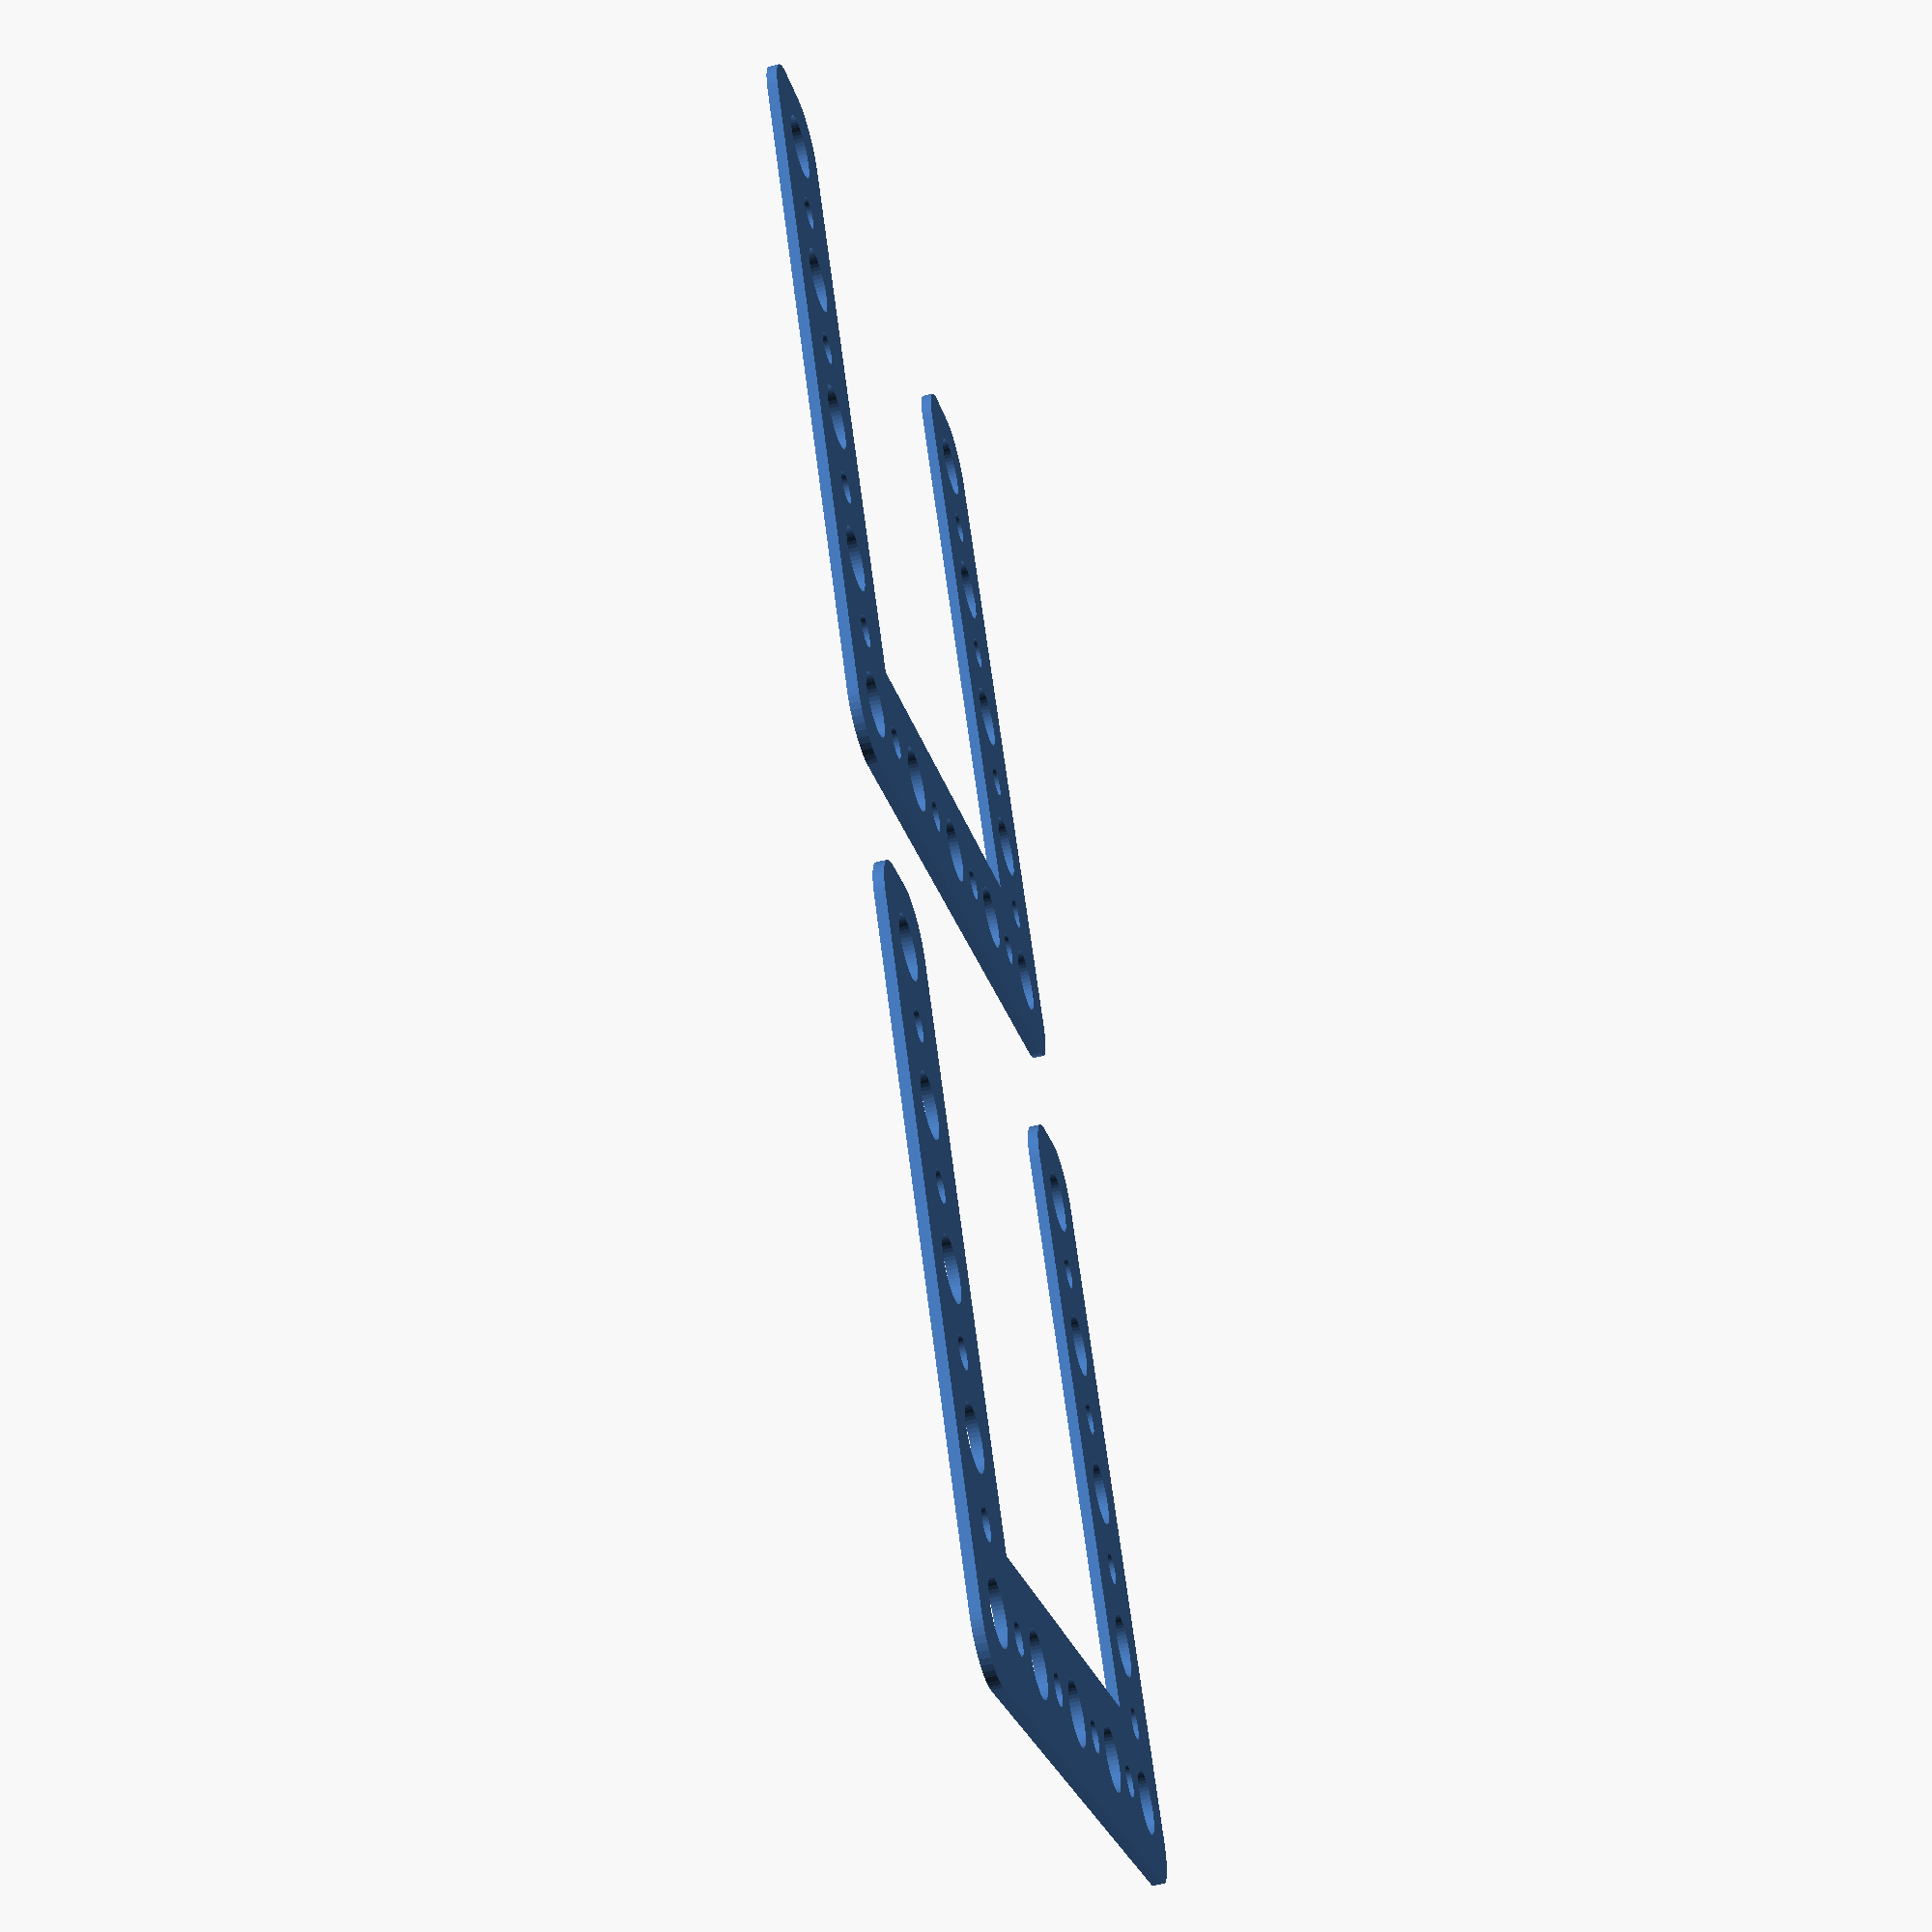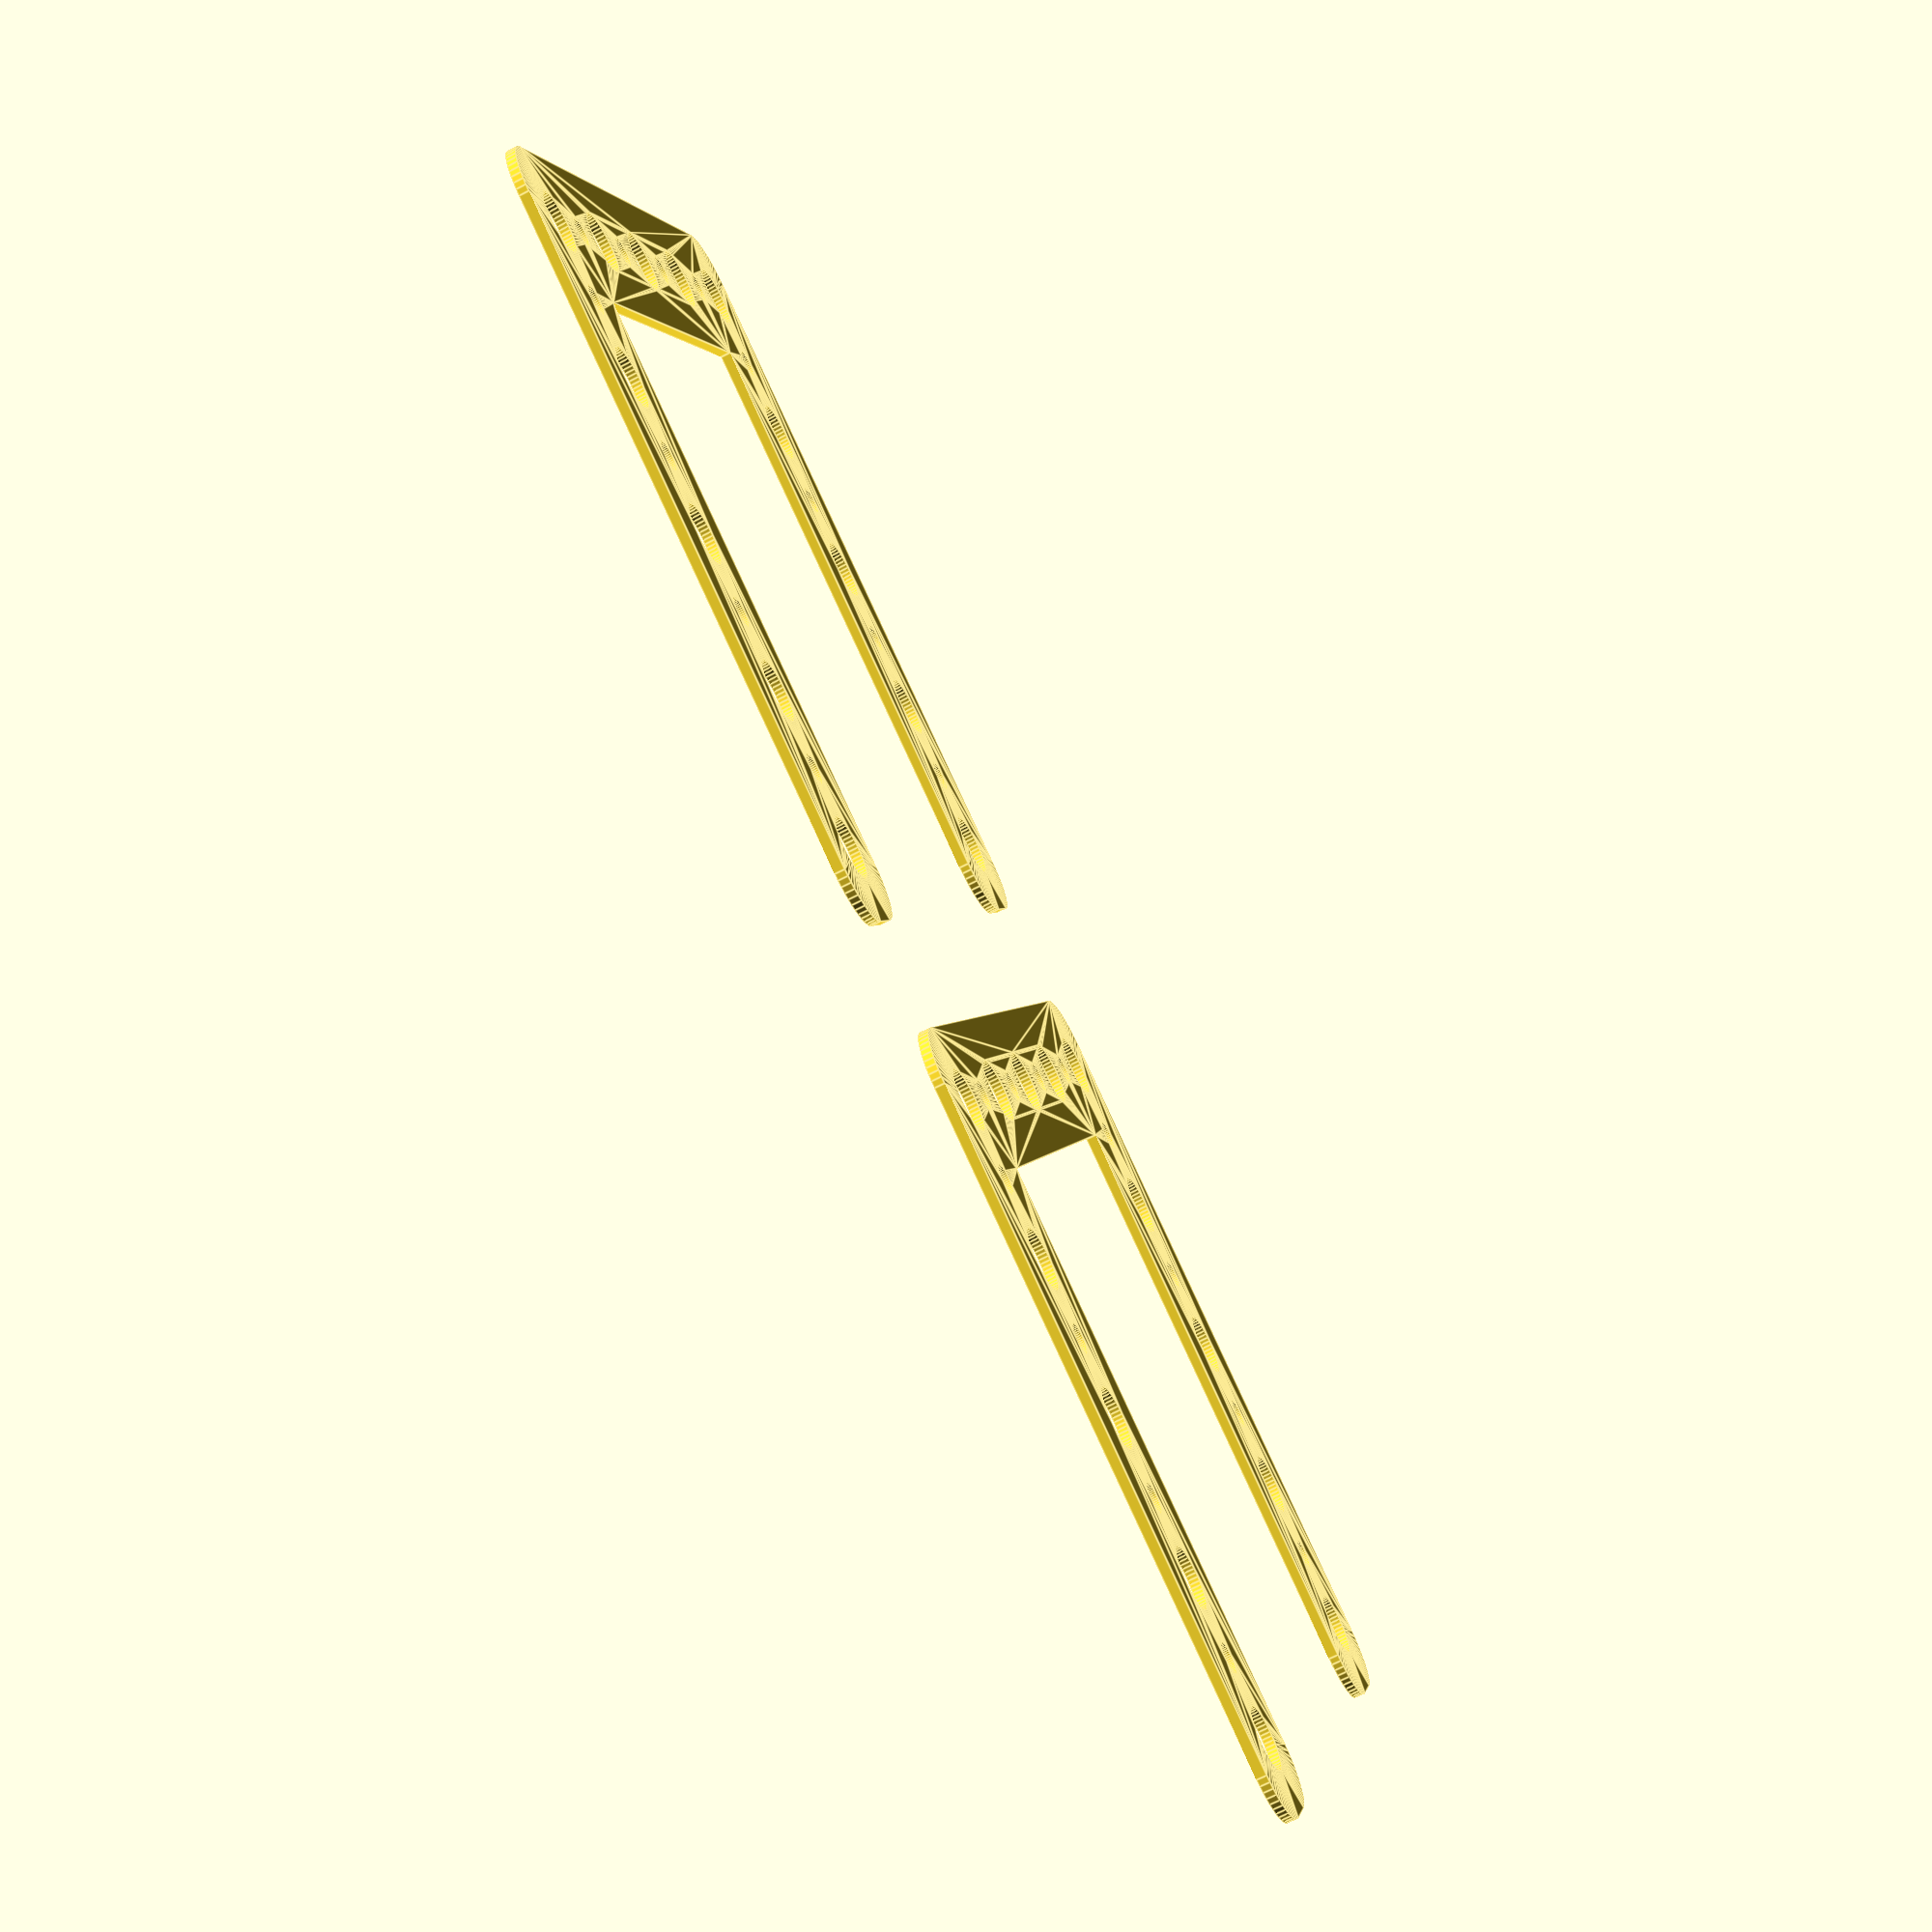
<openscad>
$fn = 50;


union() {
	translate(v = [0, 0, 0]) {
		projection() {
			intersection() {
				translate(v = [-500, -500, -4.5000000000]) {
					cube(size = [1000, 1000, 0.1000000000]);
				}
				difference() {
					union() {
						*color(alpha = 1.0000000000, c = "gray") {
							translate(v = [0, 7, 0]) {
								linear_extrude(height = 1) {
									text(font = "Arial:style=Bold", halign = "center", size = 4.5000000000, text = "COMMENT plate main", valign = "center");
								}
							}
						}
						hull() {
							translate(v = [-32.0000000000, 2.0000000000, 0]) {
								cylinder(h = 12, r = 5);
							}
							translate(v = [32.0000000000, 2.0000000000, 0]) {
								cylinder(h = 12, r = 5);
							}
							translate(v = [-32.0000000000, -2.0000000000, 0]) {
								cylinder(h = 12, r = 5);
							}
							translate(v = [32.0000000000, -2.0000000000, 0]) {
								cylinder(h = 12, r = 5);
							}
						}
						*color(alpha = 1.0000000000, c = "gray") {
							translate(v = [0, 7, 0]) {
								linear_extrude(height = 1) {
									text(font = "Arial:style=Bold", halign = "center", size = 4.5000000000, text = "COMMENT plate main", valign = "center");
								}
							}
						}
						translate(v = [-30.0000000000, 30.0000000000, 0]) {
							hull() {
								translate(v = [-2.0000000000, 32.0000000000, 0]) {
									cylinder(h = 12, r = 5);
								}
								translate(v = [2.0000000000, 32.0000000000, 0]) {
									cylinder(h = 12, r = 5);
								}
								translate(v = [-2.0000000000, -32.0000000000, 0]) {
									cylinder(h = 12, r = 5);
								}
								translate(v = [2.0000000000, -32.0000000000, 0]) {
									cylinder(h = 12, r = 5);
								}
							}
						}
						*color(alpha = 1.0000000000, c = "gray") {
							translate(v = [0, 7, 0]) {
								linear_extrude(height = 1) {
									text(font = "Arial:style=Bold", halign = "center", size = 4.5000000000, text = "COMMENT plate main", valign = "center");
								}
							}
						}
						translate(v = [30.0000000000, 0, 0]) {
							cylinder(h = 12, r = 7.0000000000);
						}
						*color(alpha = 1.0000000000, c = "gray") {
							translate(v = [0, 7, 0]) {
								linear_extrude(height = 1) {
									text(font = "Arial:style=Bold", halign = "center", size = 4.5000000000, text = "COMMENT plate main", valign = "center");
								}
							}
						}
						translate(v = [30.0000000000, 30.0000000000, 0]) {
							hull() {
								translate(v = [-2.0000000000, 32.0000000000, 0]) {
									cylinder(h = 12, r = 5);
								}
								translate(v = [2.0000000000, 32.0000000000, 0]) {
									cylinder(h = 12, r = 5);
								}
								translate(v = [-2.0000000000, -32.0000000000, 0]) {
									cylinder(h = 12, r = 5);
								}
								translate(v = [2.0000000000, -32.0000000000, 0]) {
									cylinder(h = 12, r = 5);
								}
							}
						}
					}
					union() {
						*color(alpha = 1.0000000000, c = "gray") {
							translate(v = [0, 7, 0]) {
								linear_extrude(height = 1) {
									text(font = "Arial:style=Bold", halign = "center", size = 4.5000000000, text = "COMMENT holes main", valign = "center");
								}
							}
						}
						translate(v = [-30.0000000000, 0.0000000000, 0]) {
							translate(v = [0, 0, -100]) {
								cylinder(h = 200, r = 3.0000000000);
							}
						}
						translate(v = [-15.0000000000, 0.0000000000, 0]) {
							translate(v = [0, 0, -100]) {
								cylinder(h = 200, r = 3.0000000000);
							}
						}
						translate(v = [0, 0, -100]) {
							cylinder(h = 200, r = 3.0000000000);
						}
						translate(v = [15.0000000000, 0.0000000000, 0]) {
							translate(v = [0, 0, -100]) {
								cylinder(h = 200, r = 3.0000000000);
							}
						}
						translate(v = [30.0000000000, 0.0000000000, 0]) {
							translate(v = [0, 0, -100]) {
								cylinder(h = 200, r = 3.0000000000);
							}
						}
						translate(v = [-30.0000000000, 0.0000000000, 0]) {
							translate(v = [0, 0, -100]) {
								cylinder(h = 200, r = 1.5000000000);
							}
						}
						translate(v = [-22.5000000000, 0.0000000000, 0]) {
							translate(v = [0, 0, -100]) {
								cylinder(h = 200, r = 1.5000000000);
							}
						}
						translate(v = [-15.0000000000, 0.0000000000, 0]) {
							translate(v = [0, 0, -100]) {
								cylinder(h = 200, r = 1.5000000000);
							}
						}
						translate(v = [-7.5000000000, 0.0000000000, 0]) {
							translate(v = [0, 0, -100]) {
								cylinder(h = 200, r = 1.5000000000);
							}
						}
						translate(v = [0, 0, -100]) {
							cylinder(h = 200, r = 1.5000000000);
						}
						translate(v = [7.5000000000, 0.0000000000, 0]) {
							translate(v = [0, 0, -100]) {
								cylinder(h = 200, r = 1.5000000000);
							}
						}
						translate(v = [15.0000000000, 0.0000000000, 0]) {
							translate(v = [0, 0, -100]) {
								cylinder(h = 200, r = 1.5000000000);
							}
						}
						translate(v = [22.5000000000, 0.0000000000, 0]) {
							translate(v = [0, 0, -100]) {
								cylinder(h = 200, r = 1.5000000000);
							}
						}
						translate(v = [30.0000000000, 0.0000000000, 0]) {
							translate(v = [0, 0, -100]) {
								cylinder(h = 200, r = 1.5000000000);
							}
						}
						*color(alpha = 1.0000000000, c = "gray") {
							translate(v = [0, 7, 0]) {
								linear_extrude(height = 1) {
									text(font = "Arial:style=Bold", halign = "center", size = 4.5000000000, text = "COMMENT holes main", valign = "center");
								}
							}
						}
						translate(v = [-30.0000000000, 0.0000000000, 0]) {
							translate(v = [0, 0, -100]) {
								cylinder(h = 200, r = 3.0000000000);
							}
						}
						translate(v = [-30.0000000000, 15.0000000000, 0]) {
							translate(v = [0, 0, -100]) {
								cylinder(h = 200, r = 3.0000000000);
							}
						}
						translate(v = [-30.0000000000, 30.0000000000, 0]) {
							translate(v = [0, 0, -100]) {
								cylinder(h = 200, r = 3.0000000000);
							}
						}
						translate(v = [-30.0000000000, 45.0000000000, 0]) {
							translate(v = [0, 0, -100]) {
								cylinder(h = 200, r = 3.0000000000);
							}
						}
						translate(v = [-30.0000000000, 60.0000000000, 0]) {
							translate(v = [0, 0, -100]) {
								cylinder(h = 200, r = 3.0000000000);
							}
						}
						translate(v = [-30.0000000000, 0.0000000000, 0]) {
							translate(v = [0, 0, -100]) {
								cylinder(h = 200, r = 1.5000000000);
							}
						}
						translate(v = [-30.0000000000, 7.5000000000, 0]) {
							translate(v = [0, 0, -100]) {
								cylinder(h = 200, r = 1.5000000000);
							}
						}
						translate(v = [-30.0000000000, 15.0000000000, 0]) {
							translate(v = [0, 0, -100]) {
								cylinder(h = 200, r = 1.5000000000);
							}
						}
						translate(v = [-30.0000000000, 22.5000000000, 0]) {
							translate(v = [0, 0, -100]) {
								cylinder(h = 200, r = 1.5000000000);
							}
						}
						translate(v = [-30.0000000000, 30.0000000000, 0]) {
							translate(v = [0, 0, -100]) {
								cylinder(h = 200, r = 1.5000000000);
							}
						}
						translate(v = [-30.0000000000, 37.5000000000, 0]) {
							translate(v = [0, 0, -100]) {
								cylinder(h = 200, r = 1.5000000000);
							}
						}
						translate(v = [-30.0000000000, 45.0000000000, 0]) {
							translate(v = [0, 0, -100]) {
								cylinder(h = 200, r = 1.5000000000);
							}
						}
						translate(v = [-30.0000000000, 52.5000000000, 0]) {
							translate(v = [0, 0, -100]) {
								cylinder(h = 200, r = 1.5000000000);
							}
						}
						translate(v = [-30.0000000000, 60.0000000000, 0]) {
							translate(v = [0, 0, -100]) {
								cylinder(h = 200, r = 1.5000000000);
							}
						}
						*color(alpha = 1.0000000000, c = "gray") {
							translate(v = [0, 7, 0]) {
								linear_extrude(height = 1) {
									text(font = "Arial:style=Bold", halign = "center", size = 4.5000000000, text = "COMMENT holes main", valign = "center");
								}
							}
						}
						translate(v = [30.0000000000, 0.0000000000, 0]) {
							translate(v = [0, 0, -100]) {
								cylinder(h = 200, r = 3.0000000000);
							}
						}
						translate(v = [30.0000000000, 0.0000000000, 0]) {
							translate(v = [0, 0, -100]) {
								cylinder(h = 200, r = 1.5000000000);
							}
						}
						*color(alpha = 1.0000000000, c = "gray") {
							translate(v = [0, 7, 0]) {
								linear_extrude(height = 1) {
									text(font = "Arial:style=Bold", halign = "center", size = 4.5000000000, text = "COMMENT holes main", valign = "center");
								}
							}
						}
						translate(v = [30.0000000000, 0.0000000000, 0]) {
							translate(v = [0, 0, -100]) {
								cylinder(h = 200, r = 3.0000000000);
							}
						}
						translate(v = [30.0000000000, 15.0000000000, 0]) {
							translate(v = [0, 0, -100]) {
								cylinder(h = 200, r = 3.0000000000);
							}
						}
						translate(v = [30.0000000000, 30.0000000000, 0]) {
							translate(v = [0, 0, -100]) {
								cylinder(h = 200, r = 3.0000000000);
							}
						}
						translate(v = [30.0000000000, 45.0000000000, 0]) {
							translate(v = [0, 0, -100]) {
								cylinder(h = 200, r = 3.0000000000);
							}
						}
						translate(v = [30.0000000000, 60.0000000000, 0]) {
							translate(v = [0, 0, -100]) {
								cylinder(h = 200, r = 3.0000000000);
							}
						}
						translate(v = [30.0000000000, 0.0000000000, 0]) {
							translate(v = [0, 0, -100]) {
								cylinder(h = 200, r = 1.5000000000);
							}
						}
						translate(v = [30.0000000000, 7.5000000000, 0]) {
							translate(v = [0, 0, -100]) {
								cylinder(h = 200, r = 1.5000000000);
							}
						}
						translate(v = [30.0000000000, 15.0000000000, 0]) {
							translate(v = [0, 0, -100]) {
								cylinder(h = 200, r = 1.5000000000);
							}
						}
						translate(v = [30.0000000000, 22.5000000000, 0]) {
							translate(v = [0, 0, -100]) {
								cylinder(h = 200, r = 1.5000000000);
							}
						}
						translate(v = [30.0000000000, 30.0000000000, 0]) {
							translate(v = [0, 0, -100]) {
								cylinder(h = 200, r = 1.5000000000);
							}
						}
						translate(v = [30.0000000000, 37.5000000000, 0]) {
							translate(v = [0, 0, -100]) {
								cylinder(h = 200, r = 1.5000000000);
							}
						}
						translate(v = [30.0000000000, 45.0000000000, 0]) {
							translate(v = [0, 0, -100]) {
								cylinder(h = 200, r = 1.5000000000);
							}
						}
						translate(v = [30.0000000000, 52.5000000000, 0]) {
							translate(v = [0, 0, -100]) {
								cylinder(h = 200, r = 1.5000000000);
							}
						}
						translate(v = [30.0000000000, 60.0000000000, 0]) {
							translate(v = [0, 0, -100]) {
								cylinder(h = 200, r = 1.5000000000);
							}
						}
					}
				}
			}
		}
	}
	translate(v = [0, 84, 0]) {
		projection() {
			intersection() {
				translate(v = [-500, -500, -1.5000000000]) {
					cube(size = [1000, 1000, 0.1000000000]);
				}
				difference() {
					union() {
						*color(alpha = 1.0000000000, c = "gray") {
							translate(v = [0, 7, 0]) {
								linear_extrude(height = 1) {
									text(font = "Arial:style=Bold", halign = "center", size = 4.5000000000, text = "COMMENT plate main", valign = "center");
								}
							}
						}
						hull() {
							translate(v = [-32.0000000000, 2.0000000000, 0]) {
								cylinder(h = 12, r = 5);
							}
							translate(v = [32.0000000000, 2.0000000000, 0]) {
								cylinder(h = 12, r = 5);
							}
							translate(v = [-32.0000000000, -2.0000000000, 0]) {
								cylinder(h = 12, r = 5);
							}
							translate(v = [32.0000000000, -2.0000000000, 0]) {
								cylinder(h = 12, r = 5);
							}
						}
						*color(alpha = 1.0000000000, c = "gray") {
							translate(v = [0, 7, 0]) {
								linear_extrude(height = 1) {
									text(font = "Arial:style=Bold", halign = "center", size = 4.5000000000, text = "COMMENT plate main", valign = "center");
								}
							}
						}
						translate(v = [-30.0000000000, 30.0000000000, 0]) {
							hull() {
								translate(v = [-2.0000000000, 32.0000000000, 0]) {
									cylinder(h = 12, r = 5);
								}
								translate(v = [2.0000000000, 32.0000000000, 0]) {
									cylinder(h = 12, r = 5);
								}
								translate(v = [-2.0000000000, -32.0000000000, 0]) {
									cylinder(h = 12, r = 5);
								}
								translate(v = [2.0000000000, -32.0000000000, 0]) {
									cylinder(h = 12, r = 5);
								}
							}
						}
						*color(alpha = 1.0000000000, c = "gray") {
							translate(v = [0, 7, 0]) {
								linear_extrude(height = 1) {
									text(font = "Arial:style=Bold", halign = "center", size = 4.5000000000, text = "COMMENT plate main", valign = "center");
								}
							}
						}
						translate(v = [30.0000000000, 0, 0]) {
							cylinder(h = 12, r = 7.0000000000);
						}
						*color(alpha = 1.0000000000, c = "gray") {
							translate(v = [0, 7, 0]) {
								linear_extrude(height = 1) {
									text(font = "Arial:style=Bold", halign = "center", size = 4.5000000000, text = "COMMENT plate main", valign = "center");
								}
							}
						}
						translate(v = [30.0000000000, 30.0000000000, 0]) {
							hull() {
								translate(v = [-2.0000000000, 32.0000000000, 0]) {
									cylinder(h = 12, r = 5);
								}
								translate(v = [2.0000000000, 32.0000000000, 0]) {
									cylinder(h = 12, r = 5);
								}
								translate(v = [-2.0000000000, -32.0000000000, 0]) {
									cylinder(h = 12, r = 5);
								}
								translate(v = [2.0000000000, -32.0000000000, 0]) {
									cylinder(h = 12, r = 5);
								}
							}
						}
					}
					union() {
						*color(alpha = 1.0000000000, c = "gray") {
							translate(v = [0, 7, 0]) {
								linear_extrude(height = 1) {
									text(font = "Arial:style=Bold", halign = "center", size = 4.5000000000, text = "COMMENT holes main", valign = "center");
								}
							}
						}
						translate(v = [-30.0000000000, 0.0000000000, 0]) {
							translate(v = [0, 0, -100]) {
								cylinder(h = 200, r = 3.0000000000);
							}
						}
						translate(v = [-15.0000000000, 0.0000000000, 0]) {
							translate(v = [0, 0, -100]) {
								cylinder(h = 200, r = 3.0000000000);
							}
						}
						translate(v = [0, 0, -100]) {
							cylinder(h = 200, r = 3.0000000000);
						}
						translate(v = [15.0000000000, 0.0000000000, 0]) {
							translate(v = [0, 0, -100]) {
								cylinder(h = 200, r = 3.0000000000);
							}
						}
						translate(v = [30.0000000000, 0.0000000000, 0]) {
							translate(v = [0, 0, -100]) {
								cylinder(h = 200, r = 3.0000000000);
							}
						}
						translate(v = [-30.0000000000, 0.0000000000, 0]) {
							translate(v = [0, 0, -100]) {
								cylinder(h = 200, r = 1.5000000000);
							}
						}
						translate(v = [-22.5000000000, 0.0000000000, 0]) {
							translate(v = [0, 0, -100]) {
								cylinder(h = 200, r = 1.5000000000);
							}
						}
						translate(v = [-15.0000000000, 0.0000000000, 0]) {
							translate(v = [0, 0, -100]) {
								cylinder(h = 200, r = 1.5000000000);
							}
						}
						translate(v = [-7.5000000000, 0.0000000000, 0]) {
							translate(v = [0, 0, -100]) {
								cylinder(h = 200, r = 1.5000000000);
							}
						}
						translate(v = [0, 0, -100]) {
							cylinder(h = 200, r = 1.5000000000);
						}
						translate(v = [7.5000000000, 0.0000000000, 0]) {
							translate(v = [0, 0, -100]) {
								cylinder(h = 200, r = 1.5000000000);
							}
						}
						translate(v = [15.0000000000, 0.0000000000, 0]) {
							translate(v = [0, 0, -100]) {
								cylinder(h = 200, r = 1.5000000000);
							}
						}
						translate(v = [22.5000000000, 0.0000000000, 0]) {
							translate(v = [0, 0, -100]) {
								cylinder(h = 200, r = 1.5000000000);
							}
						}
						translate(v = [30.0000000000, 0.0000000000, 0]) {
							translate(v = [0, 0, -100]) {
								cylinder(h = 200, r = 1.5000000000);
							}
						}
						*color(alpha = 1.0000000000, c = "gray") {
							translate(v = [0, 7, 0]) {
								linear_extrude(height = 1) {
									text(font = "Arial:style=Bold", halign = "center", size = 4.5000000000, text = "COMMENT holes main", valign = "center");
								}
							}
						}
						translate(v = [-30.0000000000, 0.0000000000, 0]) {
							translate(v = [0, 0, -100]) {
								cylinder(h = 200, r = 3.0000000000);
							}
						}
						translate(v = [-30.0000000000, 15.0000000000, 0]) {
							translate(v = [0, 0, -100]) {
								cylinder(h = 200, r = 3.0000000000);
							}
						}
						translate(v = [-30.0000000000, 30.0000000000, 0]) {
							translate(v = [0, 0, -100]) {
								cylinder(h = 200, r = 3.0000000000);
							}
						}
						translate(v = [-30.0000000000, 45.0000000000, 0]) {
							translate(v = [0, 0, -100]) {
								cylinder(h = 200, r = 3.0000000000);
							}
						}
						translate(v = [-30.0000000000, 60.0000000000, 0]) {
							translate(v = [0, 0, -100]) {
								cylinder(h = 200, r = 3.0000000000);
							}
						}
						translate(v = [-30.0000000000, 0.0000000000, 0]) {
							translate(v = [0, 0, -100]) {
								cylinder(h = 200, r = 1.5000000000);
							}
						}
						translate(v = [-30.0000000000, 7.5000000000, 0]) {
							translate(v = [0, 0, -100]) {
								cylinder(h = 200, r = 1.5000000000);
							}
						}
						translate(v = [-30.0000000000, 15.0000000000, 0]) {
							translate(v = [0, 0, -100]) {
								cylinder(h = 200, r = 1.5000000000);
							}
						}
						translate(v = [-30.0000000000, 22.5000000000, 0]) {
							translate(v = [0, 0, -100]) {
								cylinder(h = 200, r = 1.5000000000);
							}
						}
						translate(v = [-30.0000000000, 30.0000000000, 0]) {
							translate(v = [0, 0, -100]) {
								cylinder(h = 200, r = 1.5000000000);
							}
						}
						translate(v = [-30.0000000000, 37.5000000000, 0]) {
							translate(v = [0, 0, -100]) {
								cylinder(h = 200, r = 1.5000000000);
							}
						}
						translate(v = [-30.0000000000, 45.0000000000, 0]) {
							translate(v = [0, 0, -100]) {
								cylinder(h = 200, r = 1.5000000000);
							}
						}
						translate(v = [-30.0000000000, 52.5000000000, 0]) {
							translate(v = [0, 0, -100]) {
								cylinder(h = 200, r = 1.5000000000);
							}
						}
						translate(v = [-30.0000000000, 60.0000000000, 0]) {
							translate(v = [0, 0, -100]) {
								cylinder(h = 200, r = 1.5000000000);
							}
						}
						*color(alpha = 1.0000000000, c = "gray") {
							translate(v = [0, 7, 0]) {
								linear_extrude(height = 1) {
									text(font = "Arial:style=Bold", halign = "center", size = 4.5000000000, text = "COMMENT holes main", valign = "center");
								}
							}
						}
						translate(v = [30.0000000000, 0.0000000000, 0]) {
							translate(v = [0, 0, -100]) {
								cylinder(h = 200, r = 3.0000000000);
							}
						}
						translate(v = [30.0000000000, 0.0000000000, 0]) {
							translate(v = [0, 0, -100]) {
								cylinder(h = 200, r = 1.5000000000);
							}
						}
						*color(alpha = 1.0000000000, c = "gray") {
							translate(v = [0, 7, 0]) {
								linear_extrude(height = 1) {
									text(font = "Arial:style=Bold", halign = "center", size = 4.5000000000, text = "COMMENT holes main", valign = "center");
								}
							}
						}
						translate(v = [30.0000000000, 0.0000000000, 0]) {
							translate(v = [0, 0, -100]) {
								cylinder(h = 200, r = 3.0000000000);
							}
						}
						translate(v = [30.0000000000, 15.0000000000, 0]) {
							translate(v = [0, 0, -100]) {
								cylinder(h = 200, r = 3.0000000000);
							}
						}
						translate(v = [30.0000000000, 30.0000000000, 0]) {
							translate(v = [0, 0, -100]) {
								cylinder(h = 200, r = 3.0000000000);
							}
						}
						translate(v = [30.0000000000, 45.0000000000, 0]) {
							translate(v = [0, 0, -100]) {
								cylinder(h = 200, r = 3.0000000000);
							}
						}
						translate(v = [30.0000000000, 60.0000000000, 0]) {
							translate(v = [0, 0, -100]) {
								cylinder(h = 200, r = 3.0000000000);
							}
						}
						translate(v = [30.0000000000, 0.0000000000, 0]) {
							translate(v = [0, 0, -100]) {
								cylinder(h = 200, r = 1.5000000000);
							}
						}
						translate(v = [30.0000000000, 7.5000000000, 0]) {
							translate(v = [0, 0, -100]) {
								cylinder(h = 200, r = 1.5000000000);
							}
						}
						translate(v = [30.0000000000, 15.0000000000, 0]) {
							translate(v = [0, 0, -100]) {
								cylinder(h = 200, r = 1.5000000000);
							}
						}
						translate(v = [30.0000000000, 22.5000000000, 0]) {
							translate(v = [0, 0, -100]) {
								cylinder(h = 200, r = 1.5000000000);
							}
						}
						translate(v = [30.0000000000, 30.0000000000, 0]) {
							translate(v = [0, 0, -100]) {
								cylinder(h = 200, r = 1.5000000000);
							}
						}
						translate(v = [30.0000000000, 37.5000000000, 0]) {
							translate(v = [0, 0, -100]) {
								cylinder(h = 200, r = 1.5000000000);
							}
						}
						translate(v = [30.0000000000, 45.0000000000, 0]) {
							translate(v = [0, 0, -100]) {
								cylinder(h = 200, r = 1.5000000000);
							}
						}
						translate(v = [30.0000000000, 52.5000000000, 0]) {
							translate(v = [0, 0, -100]) {
								cylinder(h = 200, r = 1.5000000000);
							}
						}
						translate(v = [30.0000000000, 60.0000000000, 0]) {
							translate(v = [0, 0, -100]) {
								cylinder(h = 200, r = 1.5000000000);
							}
						}
					}
				}
			}
		}
	}
	translate(v = [0, 168, 0]) {
		projection() {
			intersection() {
				translate(v = [-500, -500, 1.5000000000]) {
					cube(size = [1000, 1000, 0.1000000000]);
				}
				difference() {
					union() {
						*color(alpha = 1.0000000000, c = "gray") {
							translate(v = [0, 7, 0]) {
								linear_extrude(height = 1) {
									text(font = "Arial:style=Bold", halign = "center", size = 4.5000000000, text = "COMMENT plate main", valign = "center");
								}
							}
						}
						hull() {
							translate(v = [-32.0000000000, 2.0000000000, 0]) {
								cylinder(h = 12, r = 5);
							}
							translate(v = [32.0000000000, 2.0000000000, 0]) {
								cylinder(h = 12, r = 5);
							}
							translate(v = [-32.0000000000, -2.0000000000, 0]) {
								cylinder(h = 12, r = 5);
							}
							translate(v = [32.0000000000, -2.0000000000, 0]) {
								cylinder(h = 12, r = 5);
							}
						}
						*color(alpha = 1.0000000000, c = "gray") {
							translate(v = [0, 7, 0]) {
								linear_extrude(height = 1) {
									text(font = "Arial:style=Bold", halign = "center", size = 4.5000000000, text = "COMMENT plate main", valign = "center");
								}
							}
						}
						translate(v = [-30.0000000000, 30.0000000000, 0]) {
							hull() {
								translate(v = [-2.0000000000, 32.0000000000, 0]) {
									cylinder(h = 12, r = 5);
								}
								translate(v = [2.0000000000, 32.0000000000, 0]) {
									cylinder(h = 12, r = 5);
								}
								translate(v = [-2.0000000000, -32.0000000000, 0]) {
									cylinder(h = 12, r = 5);
								}
								translate(v = [2.0000000000, -32.0000000000, 0]) {
									cylinder(h = 12, r = 5);
								}
							}
						}
						*color(alpha = 1.0000000000, c = "gray") {
							translate(v = [0, 7, 0]) {
								linear_extrude(height = 1) {
									text(font = "Arial:style=Bold", halign = "center", size = 4.5000000000, text = "COMMENT plate main", valign = "center");
								}
							}
						}
						translate(v = [30.0000000000, 0, 0]) {
							cylinder(h = 12, r = 7.0000000000);
						}
						*color(alpha = 1.0000000000, c = "gray") {
							translate(v = [0, 7, 0]) {
								linear_extrude(height = 1) {
									text(font = "Arial:style=Bold", halign = "center", size = 4.5000000000, text = "COMMENT plate main", valign = "center");
								}
							}
						}
						translate(v = [30.0000000000, 30.0000000000, 0]) {
							hull() {
								translate(v = [-2.0000000000, 32.0000000000, 0]) {
									cylinder(h = 12, r = 5);
								}
								translate(v = [2.0000000000, 32.0000000000, 0]) {
									cylinder(h = 12, r = 5);
								}
								translate(v = [-2.0000000000, -32.0000000000, 0]) {
									cylinder(h = 12, r = 5);
								}
								translate(v = [2.0000000000, -32.0000000000, 0]) {
									cylinder(h = 12, r = 5);
								}
							}
						}
					}
					union() {
						*color(alpha = 1.0000000000, c = "gray") {
							translate(v = [0, 7, 0]) {
								linear_extrude(height = 1) {
									text(font = "Arial:style=Bold", halign = "center", size = 4.5000000000, text = "COMMENT holes main", valign = "center");
								}
							}
						}
						translate(v = [-30.0000000000, 0.0000000000, 0]) {
							translate(v = [0, 0, -100]) {
								cylinder(h = 200, r = 3.0000000000);
							}
						}
						translate(v = [-15.0000000000, 0.0000000000, 0]) {
							translate(v = [0, 0, -100]) {
								cylinder(h = 200, r = 3.0000000000);
							}
						}
						translate(v = [0, 0, -100]) {
							cylinder(h = 200, r = 3.0000000000);
						}
						translate(v = [15.0000000000, 0.0000000000, 0]) {
							translate(v = [0, 0, -100]) {
								cylinder(h = 200, r = 3.0000000000);
							}
						}
						translate(v = [30.0000000000, 0.0000000000, 0]) {
							translate(v = [0, 0, -100]) {
								cylinder(h = 200, r = 3.0000000000);
							}
						}
						translate(v = [-30.0000000000, 0.0000000000, 0]) {
							translate(v = [0, 0, -100]) {
								cylinder(h = 200, r = 1.5000000000);
							}
						}
						translate(v = [-22.5000000000, 0.0000000000, 0]) {
							translate(v = [0, 0, -100]) {
								cylinder(h = 200, r = 1.5000000000);
							}
						}
						translate(v = [-15.0000000000, 0.0000000000, 0]) {
							translate(v = [0, 0, -100]) {
								cylinder(h = 200, r = 1.5000000000);
							}
						}
						translate(v = [-7.5000000000, 0.0000000000, 0]) {
							translate(v = [0, 0, -100]) {
								cylinder(h = 200, r = 1.5000000000);
							}
						}
						translate(v = [0, 0, -100]) {
							cylinder(h = 200, r = 1.5000000000);
						}
						translate(v = [7.5000000000, 0.0000000000, 0]) {
							translate(v = [0, 0, -100]) {
								cylinder(h = 200, r = 1.5000000000);
							}
						}
						translate(v = [15.0000000000, 0.0000000000, 0]) {
							translate(v = [0, 0, -100]) {
								cylinder(h = 200, r = 1.5000000000);
							}
						}
						translate(v = [22.5000000000, 0.0000000000, 0]) {
							translate(v = [0, 0, -100]) {
								cylinder(h = 200, r = 1.5000000000);
							}
						}
						translate(v = [30.0000000000, 0.0000000000, 0]) {
							translate(v = [0, 0, -100]) {
								cylinder(h = 200, r = 1.5000000000);
							}
						}
						*color(alpha = 1.0000000000, c = "gray") {
							translate(v = [0, 7, 0]) {
								linear_extrude(height = 1) {
									text(font = "Arial:style=Bold", halign = "center", size = 4.5000000000, text = "COMMENT holes main", valign = "center");
								}
							}
						}
						translate(v = [-30.0000000000, 0.0000000000, 0]) {
							translate(v = [0, 0, -100]) {
								cylinder(h = 200, r = 3.0000000000);
							}
						}
						translate(v = [-30.0000000000, 15.0000000000, 0]) {
							translate(v = [0, 0, -100]) {
								cylinder(h = 200, r = 3.0000000000);
							}
						}
						translate(v = [-30.0000000000, 30.0000000000, 0]) {
							translate(v = [0, 0, -100]) {
								cylinder(h = 200, r = 3.0000000000);
							}
						}
						translate(v = [-30.0000000000, 45.0000000000, 0]) {
							translate(v = [0, 0, -100]) {
								cylinder(h = 200, r = 3.0000000000);
							}
						}
						translate(v = [-30.0000000000, 60.0000000000, 0]) {
							translate(v = [0, 0, -100]) {
								cylinder(h = 200, r = 3.0000000000);
							}
						}
						translate(v = [-30.0000000000, 0.0000000000, 0]) {
							translate(v = [0, 0, -100]) {
								cylinder(h = 200, r = 1.5000000000);
							}
						}
						translate(v = [-30.0000000000, 7.5000000000, 0]) {
							translate(v = [0, 0, -100]) {
								cylinder(h = 200, r = 1.5000000000);
							}
						}
						translate(v = [-30.0000000000, 15.0000000000, 0]) {
							translate(v = [0, 0, -100]) {
								cylinder(h = 200, r = 1.5000000000);
							}
						}
						translate(v = [-30.0000000000, 22.5000000000, 0]) {
							translate(v = [0, 0, -100]) {
								cylinder(h = 200, r = 1.5000000000);
							}
						}
						translate(v = [-30.0000000000, 30.0000000000, 0]) {
							translate(v = [0, 0, -100]) {
								cylinder(h = 200, r = 1.5000000000);
							}
						}
						translate(v = [-30.0000000000, 37.5000000000, 0]) {
							translate(v = [0, 0, -100]) {
								cylinder(h = 200, r = 1.5000000000);
							}
						}
						translate(v = [-30.0000000000, 45.0000000000, 0]) {
							translate(v = [0, 0, -100]) {
								cylinder(h = 200, r = 1.5000000000);
							}
						}
						translate(v = [-30.0000000000, 52.5000000000, 0]) {
							translate(v = [0, 0, -100]) {
								cylinder(h = 200, r = 1.5000000000);
							}
						}
						translate(v = [-30.0000000000, 60.0000000000, 0]) {
							translate(v = [0, 0, -100]) {
								cylinder(h = 200, r = 1.5000000000);
							}
						}
						*color(alpha = 1.0000000000, c = "gray") {
							translate(v = [0, 7, 0]) {
								linear_extrude(height = 1) {
									text(font = "Arial:style=Bold", halign = "center", size = 4.5000000000, text = "COMMENT holes main", valign = "center");
								}
							}
						}
						translate(v = [30.0000000000, 0.0000000000, 0]) {
							translate(v = [0, 0, -100]) {
								cylinder(h = 200, r = 3.0000000000);
							}
						}
						translate(v = [30.0000000000, 0.0000000000, 0]) {
							translate(v = [0, 0, -100]) {
								cylinder(h = 200, r = 1.5000000000);
							}
						}
						*color(alpha = 1.0000000000, c = "gray") {
							translate(v = [0, 7, 0]) {
								linear_extrude(height = 1) {
									text(font = "Arial:style=Bold", halign = "center", size = 4.5000000000, text = "COMMENT holes main", valign = "center");
								}
							}
						}
						translate(v = [30.0000000000, 0.0000000000, 0]) {
							translate(v = [0, 0, -100]) {
								cylinder(h = 200, r = 3.0000000000);
							}
						}
						translate(v = [30.0000000000, 15.0000000000, 0]) {
							translate(v = [0, 0, -100]) {
								cylinder(h = 200, r = 3.0000000000);
							}
						}
						translate(v = [30.0000000000, 30.0000000000, 0]) {
							translate(v = [0, 0, -100]) {
								cylinder(h = 200, r = 3.0000000000);
							}
						}
						translate(v = [30.0000000000, 45.0000000000, 0]) {
							translate(v = [0, 0, -100]) {
								cylinder(h = 200, r = 3.0000000000);
							}
						}
						translate(v = [30.0000000000, 60.0000000000, 0]) {
							translate(v = [0, 0, -100]) {
								cylinder(h = 200, r = 3.0000000000);
							}
						}
						translate(v = [30.0000000000, 0.0000000000, 0]) {
							translate(v = [0, 0, -100]) {
								cylinder(h = 200, r = 1.5000000000);
							}
						}
						translate(v = [30.0000000000, 7.5000000000, 0]) {
							translate(v = [0, 0, -100]) {
								cylinder(h = 200, r = 1.5000000000);
							}
						}
						translate(v = [30.0000000000, 15.0000000000, 0]) {
							translate(v = [0, 0, -100]) {
								cylinder(h = 200, r = 1.5000000000);
							}
						}
						translate(v = [30.0000000000, 22.5000000000, 0]) {
							translate(v = [0, 0, -100]) {
								cylinder(h = 200, r = 1.5000000000);
							}
						}
						translate(v = [30.0000000000, 30.0000000000, 0]) {
							translate(v = [0, 0, -100]) {
								cylinder(h = 200, r = 1.5000000000);
							}
						}
						translate(v = [30.0000000000, 37.5000000000, 0]) {
							translate(v = [0, 0, -100]) {
								cylinder(h = 200, r = 1.5000000000);
							}
						}
						translate(v = [30.0000000000, 45.0000000000, 0]) {
							translate(v = [0, 0, -100]) {
								cylinder(h = 200, r = 1.5000000000);
							}
						}
						translate(v = [30.0000000000, 52.5000000000, 0]) {
							translate(v = [0, 0, -100]) {
								cylinder(h = 200, r = 1.5000000000);
							}
						}
						translate(v = [30.0000000000, 60.0000000000, 0]) {
							translate(v = [0, 0, -100]) {
								cylinder(h = 200, r = 1.5000000000);
							}
						}
					}
				}
			}
		}
	}
	translate(v = [0, 252, 0]) {
		projection() {
			intersection() {
				translate(v = [-500, -500, 4.5000000000]) {
					cube(size = [1000, 1000, 0.1000000000]);
				}
				difference() {
					union() {
						*color(alpha = 1.0000000000, c = "gray") {
							translate(v = [0, 7, 0]) {
								linear_extrude(height = 1) {
									text(font = "Arial:style=Bold", halign = "center", size = 4.5000000000, text = "COMMENT plate main", valign = "center");
								}
							}
						}
						hull() {
							translate(v = [-32.0000000000, 2.0000000000, 0]) {
								cylinder(h = 12, r = 5);
							}
							translate(v = [32.0000000000, 2.0000000000, 0]) {
								cylinder(h = 12, r = 5);
							}
							translate(v = [-32.0000000000, -2.0000000000, 0]) {
								cylinder(h = 12, r = 5);
							}
							translate(v = [32.0000000000, -2.0000000000, 0]) {
								cylinder(h = 12, r = 5);
							}
						}
						*color(alpha = 1.0000000000, c = "gray") {
							translate(v = [0, 7, 0]) {
								linear_extrude(height = 1) {
									text(font = "Arial:style=Bold", halign = "center", size = 4.5000000000, text = "COMMENT plate main", valign = "center");
								}
							}
						}
						translate(v = [-30.0000000000, 30.0000000000, 0]) {
							hull() {
								translate(v = [-2.0000000000, 32.0000000000, 0]) {
									cylinder(h = 12, r = 5);
								}
								translate(v = [2.0000000000, 32.0000000000, 0]) {
									cylinder(h = 12, r = 5);
								}
								translate(v = [-2.0000000000, -32.0000000000, 0]) {
									cylinder(h = 12, r = 5);
								}
								translate(v = [2.0000000000, -32.0000000000, 0]) {
									cylinder(h = 12, r = 5);
								}
							}
						}
						*color(alpha = 1.0000000000, c = "gray") {
							translate(v = [0, 7, 0]) {
								linear_extrude(height = 1) {
									text(font = "Arial:style=Bold", halign = "center", size = 4.5000000000, text = "COMMENT plate main", valign = "center");
								}
							}
						}
						translate(v = [30.0000000000, 0, 0]) {
							cylinder(h = 12, r = 7.0000000000);
						}
						*color(alpha = 1.0000000000, c = "gray") {
							translate(v = [0, 7, 0]) {
								linear_extrude(height = 1) {
									text(font = "Arial:style=Bold", halign = "center", size = 4.5000000000, text = "COMMENT plate main", valign = "center");
								}
							}
						}
						translate(v = [30.0000000000, 30.0000000000, 0]) {
							hull() {
								translate(v = [-2.0000000000, 32.0000000000, 0]) {
									cylinder(h = 12, r = 5);
								}
								translate(v = [2.0000000000, 32.0000000000, 0]) {
									cylinder(h = 12, r = 5);
								}
								translate(v = [-2.0000000000, -32.0000000000, 0]) {
									cylinder(h = 12, r = 5);
								}
								translate(v = [2.0000000000, -32.0000000000, 0]) {
									cylinder(h = 12, r = 5);
								}
							}
						}
					}
					union() {
						*color(alpha = 1.0000000000, c = "gray") {
							translate(v = [0, 7, 0]) {
								linear_extrude(height = 1) {
									text(font = "Arial:style=Bold", halign = "center", size = 4.5000000000, text = "COMMENT holes main", valign = "center");
								}
							}
						}
						translate(v = [-30.0000000000, 0.0000000000, 0]) {
							translate(v = [0, 0, -100]) {
								cylinder(h = 200, r = 3.0000000000);
							}
						}
						translate(v = [-15.0000000000, 0.0000000000, 0]) {
							translate(v = [0, 0, -100]) {
								cylinder(h = 200, r = 3.0000000000);
							}
						}
						translate(v = [0, 0, -100]) {
							cylinder(h = 200, r = 3.0000000000);
						}
						translate(v = [15.0000000000, 0.0000000000, 0]) {
							translate(v = [0, 0, -100]) {
								cylinder(h = 200, r = 3.0000000000);
							}
						}
						translate(v = [30.0000000000, 0.0000000000, 0]) {
							translate(v = [0, 0, -100]) {
								cylinder(h = 200, r = 3.0000000000);
							}
						}
						translate(v = [-30.0000000000, 0.0000000000, 0]) {
							translate(v = [0, 0, -100]) {
								cylinder(h = 200, r = 1.5000000000);
							}
						}
						translate(v = [-22.5000000000, 0.0000000000, 0]) {
							translate(v = [0, 0, -100]) {
								cylinder(h = 200, r = 1.5000000000);
							}
						}
						translate(v = [-15.0000000000, 0.0000000000, 0]) {
							translate(v = [0, 0, -100]) {
								cylinder(h = 200, r = 1.5000000000);
							}
						}
						translate(v = [-7.5000000000, 0.0000000000, 0]) {
							translate(v = [0, 0, -100]) {
								cylinder(h = 200, r = 1.5000000000);
							}
						}
						translate(v = [0, 0, -100]) {
							cylinder(h = 200, r = 1.5000000000);
						}
						translate(v = [7.5000000000, 0.0000000000, 0]) {
							translate(v = [0, 0, -100]) {
								cylinder(h = 200, r = 1.5000000000);
							}
						}
						translate(v = [15.0000000000, 0.0000000000, 0]) {
							translate(v = [0, 0, -100]) {
								cylinder(h = 200, r = 1.5000000000);
							}
						}
						translate(v = [22.5000000000, 0.0000000000, 0]) {
							translate(v = [0, 0, -100]) {
								cylinder(h = 200, r = 1.5000000000);
							}
						}
						translate(v = [30.0000000000, 0.0000000000, 0]) {
							translate(v = [0, 0, -100]) {
								cylinder(h = 200, r = 1.5000000000);
							}
						}
						*color(alpha = 1.0000000000, c = "gray") {
							translate(v = [0, 7, 0]) {
								linear_extrude(height = 1) {
									text(font = "Arial:style=Bold", halign = "center", size = 4.5000000000, text = "COMMENT holes main", valign = "center");
								}
							}
						}
						translate(v = [-30.0000000000, 0.0000000000, 0]) {
							translate(v = [0, 0, -100]) {
								cylinder(h = 200, r = 3.0000000000);
							}
						}
						translate(v = [-30.0000000000, 15.0000000000, 0]) {
							translate(v = [0, 0, -100]) {
								cylinder(h = 200, r = 3.0000000000);
							}
						}
						translate(v = [-30.0000000000, 30.0000000000, 0]) {
							translate(v = [0, 0, -100]) {
								cylinder(h = 200, r = 3.0000000000);
							}
						}
						translate(v = [-30.0000000000, 45.0000000000, 0]) {
							translate(v = [0, 0, -100]) {
								cylinder(h = 200, r = 3.0000000000);
							}
						}
						translate(v = [-30.0000000000, 60.0000000000, 0]) {
							translate(v = [0, 0, -100]) {
								cylinder(h = 200, r = 3.0000000000);
							}
						}
						translate(v = [-30.0000000000, 0.0000000000, 0]) {
							translate(v = [0, 0, -100]) {
								cylinder(h = 200, r = 1.5000000000);
							}
						}
						translate(v = [-30.0000000000, 7.5000000000, 0]) {
							translate(v = [0, 0, -100]) {
								cylinder(h = 200, r = 1.5000000000);
							}
						}
						translate(v = [-30.0000000000, 15.0000000000, 0]) {
							translate(v = [0, 0, -100]) {
								cylinder(h = 200, r = 1.5000000000);
							}
						}
						translate(v = [-30.0000000000, 22.5000000000, 0]) {
							translate(v = [0, 0, -100]) {
								cylinder(h = 200, r = 1.5000000000);
							}
						}
						translate(v = [-30.0000000000, 30.0000000000, 0]) {
							translate(v = [0, 0, -100]) {
								cylinder(h = 200, r = 1.5000000000);
							}
						}
						translate(v = [-30.0000000000, 37.5000000000, 0]) {
							translate(v = [0, 0, -100]) {
								cylinder(h = 200, r = 1.5000000000);
							}
						}
						translate(v = [-30.0000000000, 45.0000000000, 0]) {
							translate(v = [0, 0, -100]) {
								cylinder(h = 200, r = 1.5000000000);
							}
						}
						translate(v = [-30.0000000000, 52.5000000000, 0]) {
							translate(v = [0, 0, -100]) {
								cylinder(h = 200, r = 1.5000000000);
							}
						}
						translate(v = [-30.0000000000, 60.0000000000, 0]) {
							translate(v = [0, 0, -100]) {
								cylinder(h = 200, r = 1.5000000000);
							}
						}
						*color(alpha = 1.0000000000, c = "gray") {
							translate(v = [0, 7, 0]) {
								linear_extrude(height = 1) {
									text(font = "Arial:style=Bold", halign = "center", size = 4.5000000000, text = "COMMENT holes main", valign = "center");
								}
							}
						}
						translate(v = [30.0000000000, 0.0000000000, 0]) {
							translate(v = [0, 0, -100]) {
								cylinder(h = 200, r = 3.0000000000);
							}
						}
						translate(v = [30.0000000000, 0.0000000000, 0]) {
							translate(v = [0, 0, -100]) {
								cylinder(h = 200, r = 1.5000000000);
							}
						}
						*color(alpha = 1.0000000000, c = "gray") {
							translate(v = [0, 7, 0]) {
								linear_extrude(height = 1) {
									text(font = "Arial:style=Bold", halign = "center", size = 4.5000000000, text = "COMMENT holes main", valign = "center");
								}
							}
						}
						translate(v = [30.0000000000, 0.0000000000, 0]) {
							translate(v = [0, 0, -100]) {
								cylinder(h = 200, r = 3.0000000000);
							}
						}
						translate(v = [30.0000000000, 15.0000000000, 0]) {
							translate(v = [0, 0, -100]) {
								cylinder(h = 200, r = 3.0000000000);
							}
						}
						translate(v = [30.0000000000, 30.0000000000, 0]) {
							translate(v = [0, 0, -100]) {
								cylinder(h = 200, r = 3.0000000000);
							}
						}
						translate(v = [30.0000000000, 45.0000000000, 0]) {
							translate(v = [0, 0, -100]) {
								cylinder(h = 200, r = 3.0000000000);
							}
						}
						translate(v = [30.0000000000, 60.0000000000, 0]) {
							translate(v = [0, 0, -100]) {
								cylinder(h = 200, r = 3.0000000000);
							}
						}
						translate(v = [30.0000000000, 0.0000000000, 0]) {
							translate(v = [0, 0, -100]) {
								cylinder(h = 200, r = 1.5000000000);
							}
						}
						translate(v = [30.0000000000, 7.5000000000, 0]) {
							translate(v = [0, 0, -100]) {
								cylinder(h = 200, r = 1.5000000000);
							}
						}
						translate(v = [30.0000000000, 15.0000000000, 0]) {
							translate(v = [0, 0, -100]) {
								cylinder(h = 200, r = 1.5000000000);
							}
						}
						translate(v = [30.0000000000, 22.5000000000, 0]) {
							translate(v = [0, 0, -100]) {
								cylinder(h = 200, r = 1.5000000000);
							}
						}
						translate(v = [30.0000000000, 30.0000000000, 0]) {
							translate(v = [0, 0, -100]) {
								cylinder(h = 200, r = 1.5000000000);
							}
						}
						translate(v = [30.0000000000, 37.5000000000, 0]) {
							translate(v = [0, 0, -100]) {
								cylinder(h = 200, r = 1.5000000000);
							}
						}
						translate(v = [30.0000000000, 45.0000000000, 0]) {
							translate(v = [0, 0, -100]) {
								cylinder(h = 200, r = 1.5000000000);
							}
						}
						translate(v = [30.0000000000, 52.5000000000, 0]) {
							translate(v = [0, 0, -100]) {
								cylinder(h = 200, r = 1.5000000000);
							}
						}
						translate(v = [30.0000000000, 60.0000000000, 0]) {
							translate(v = [0, 0, -100]) {
								cylinder(h = 200, r = 1.5000000000);
							}
						}
					}
				}
			}
		}
	}
}
</openscad>
<views>
elev=54.0 azim=331.5 roll=285.2 proj=p view=solid
elev=68.1 azim=247.5 roll=117.2 proj=p view=edges
</views>
